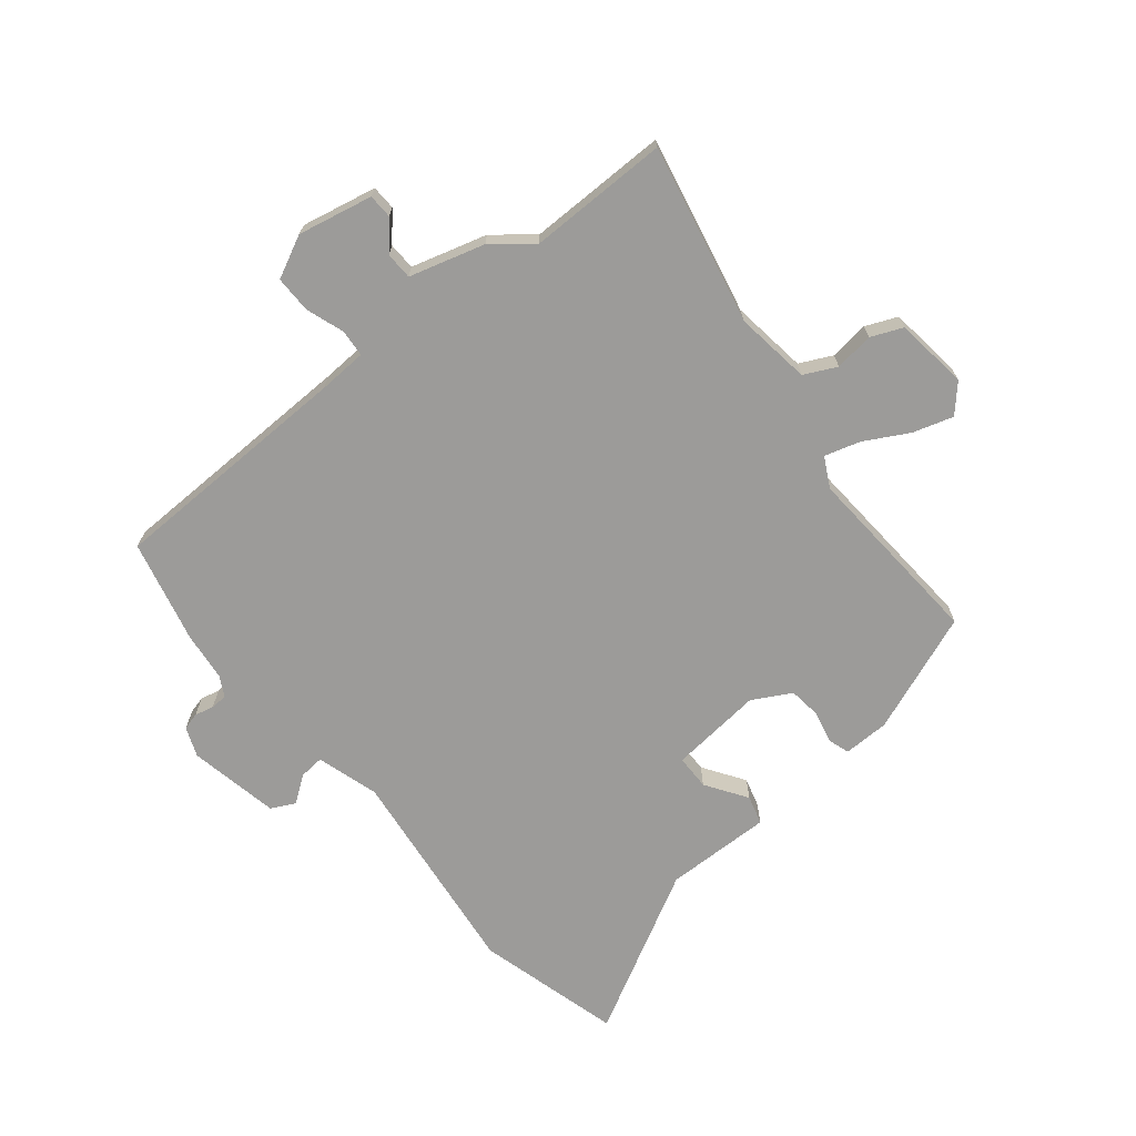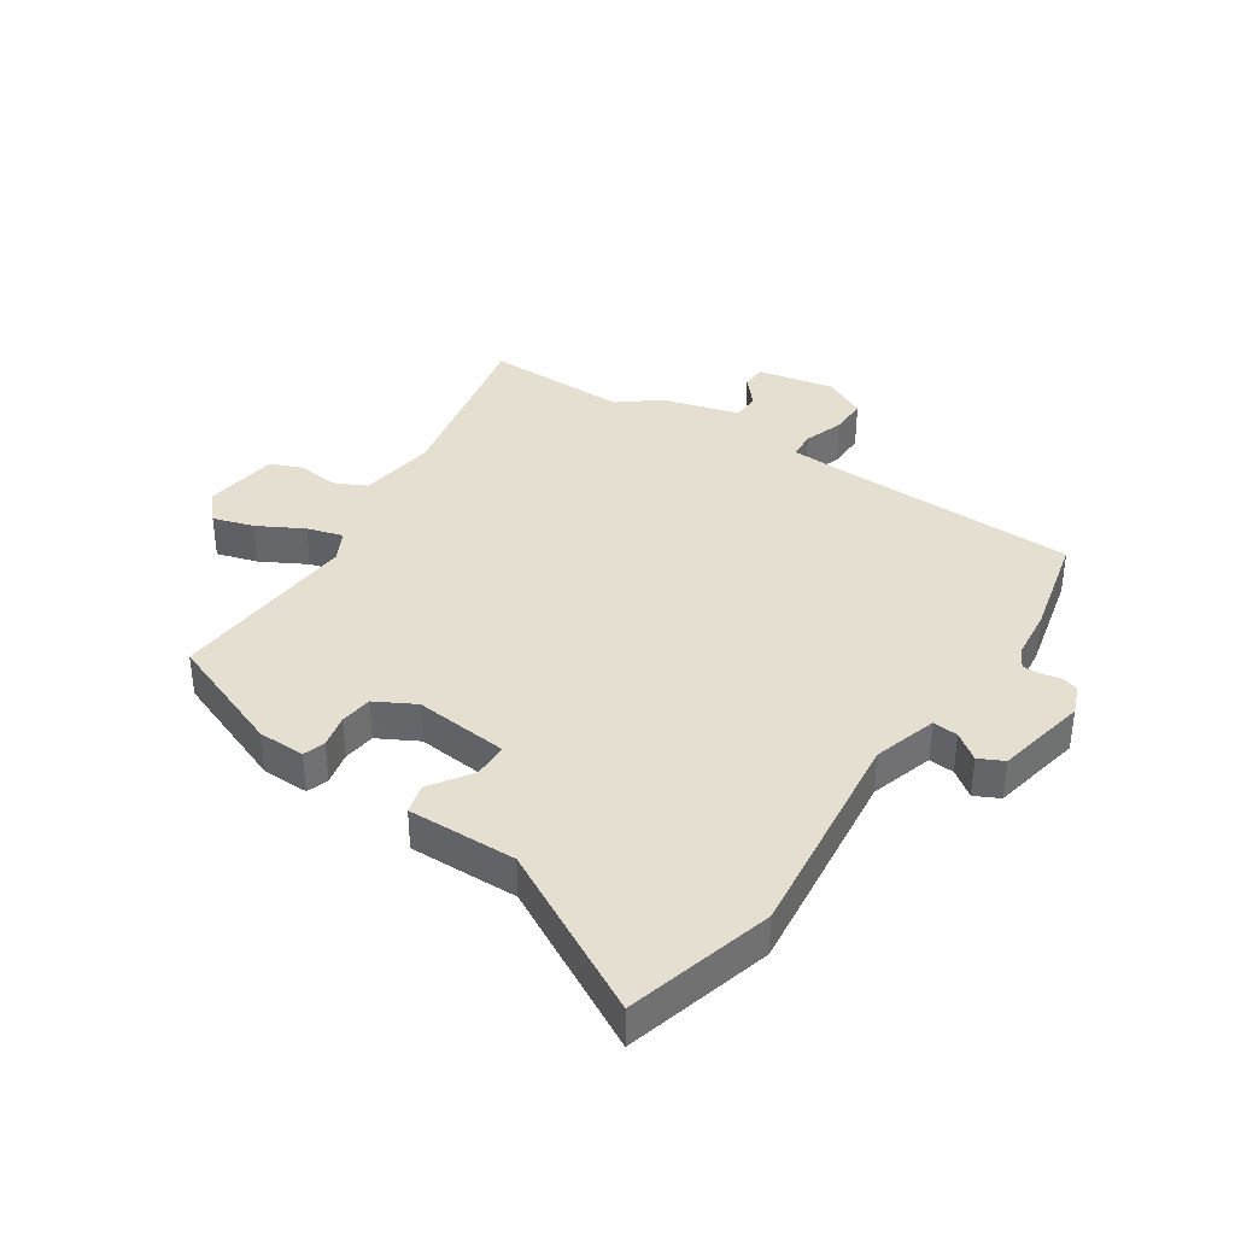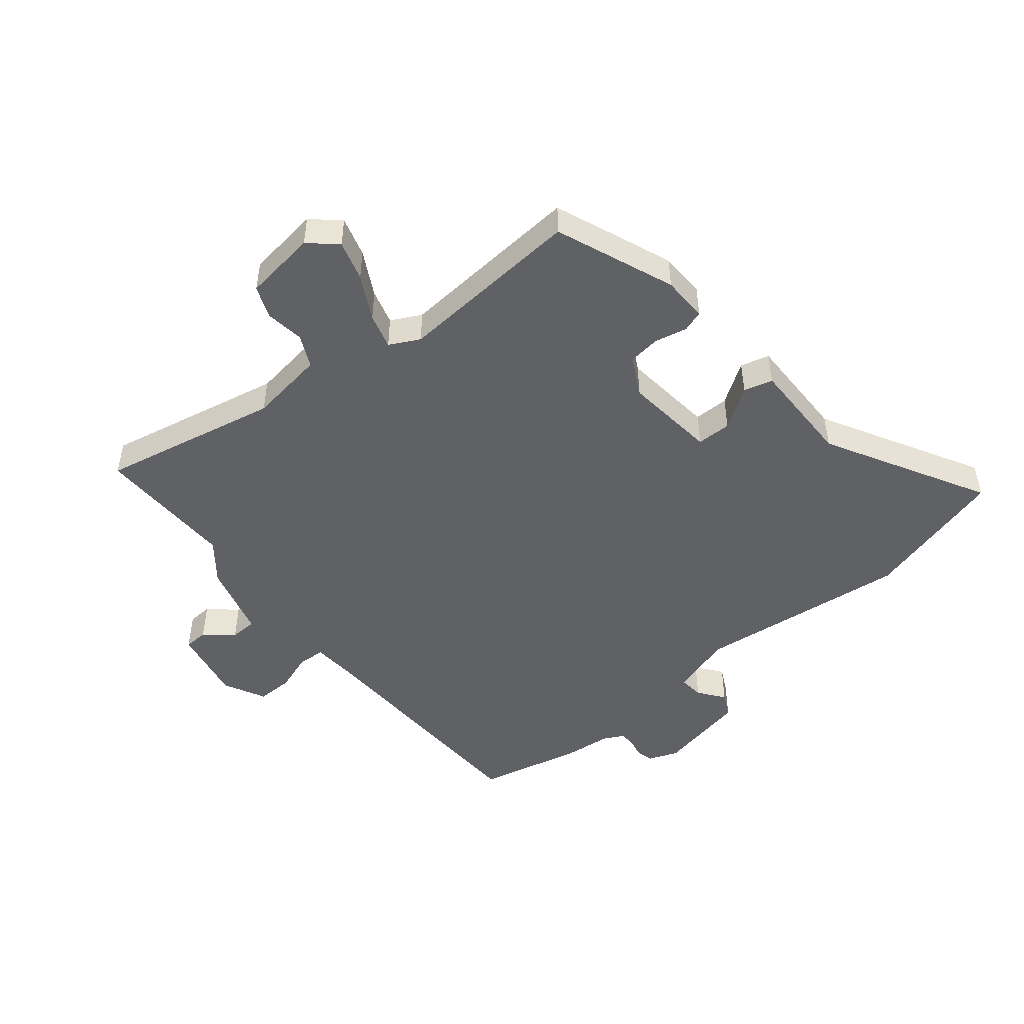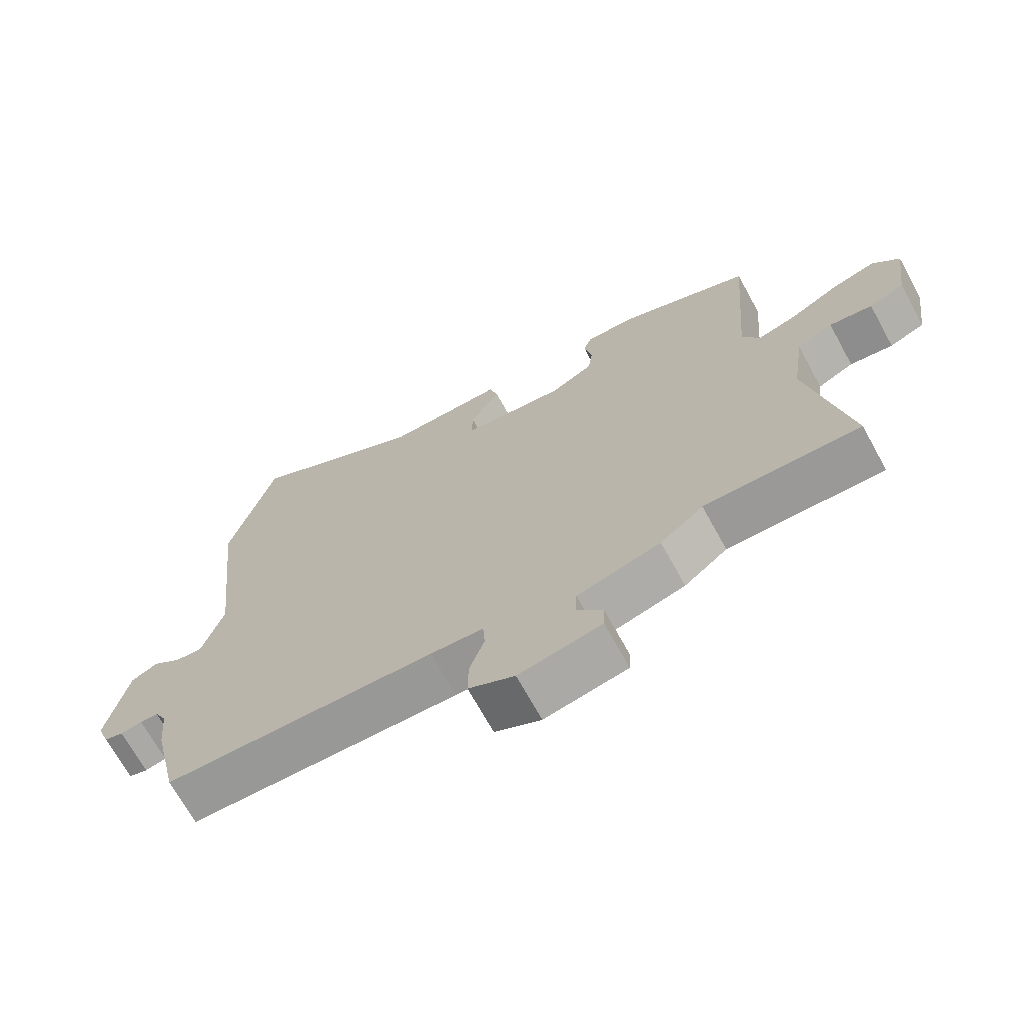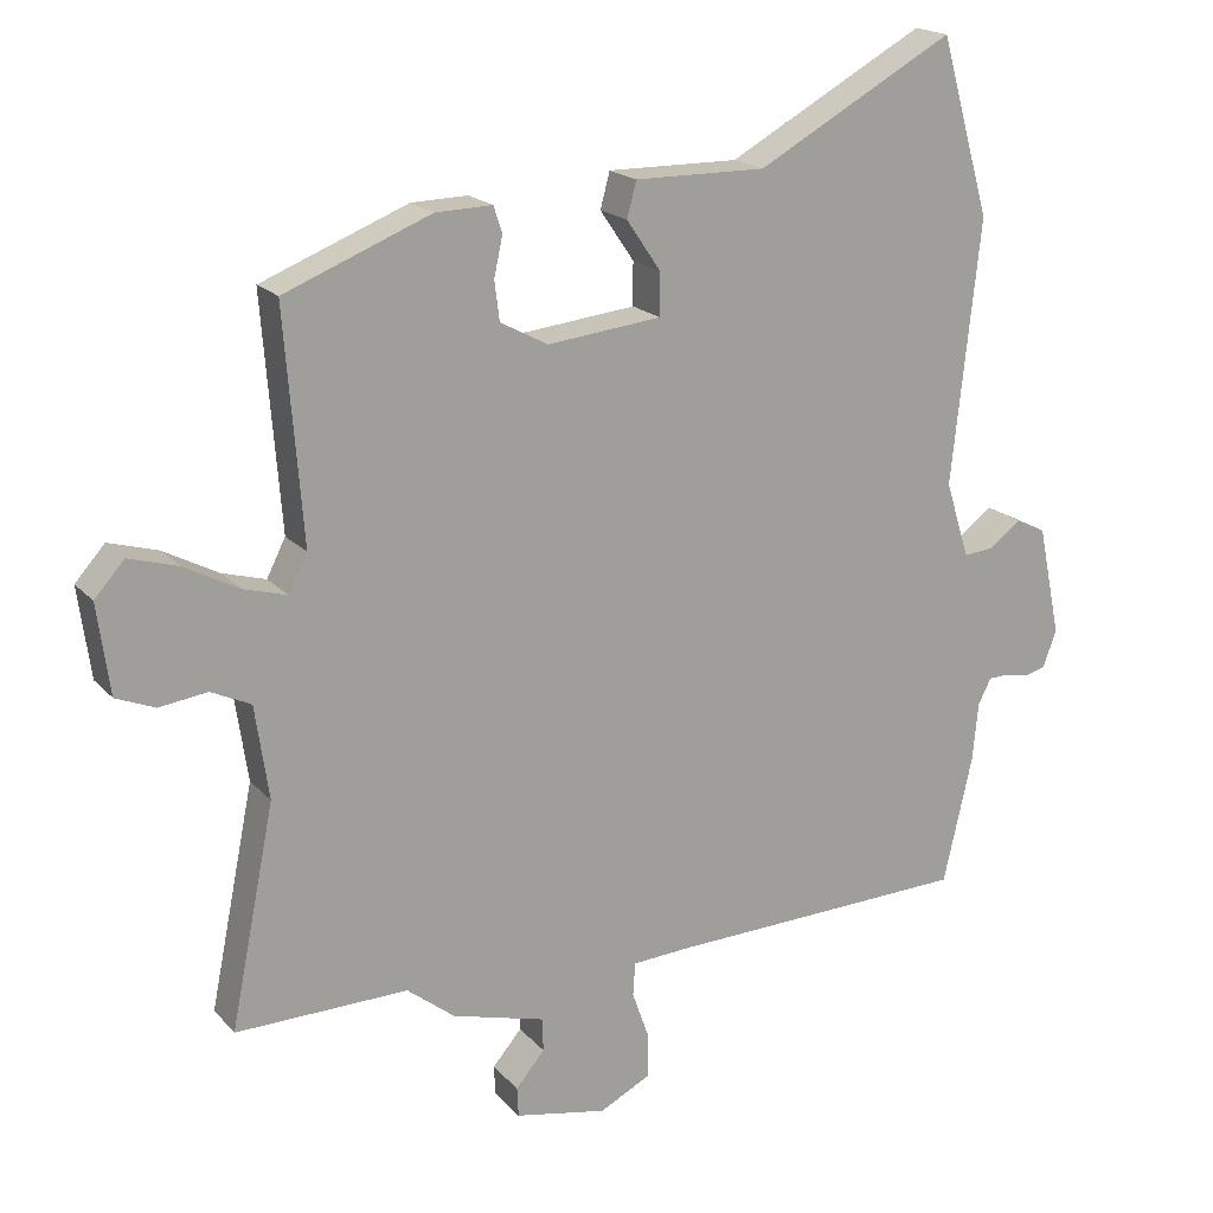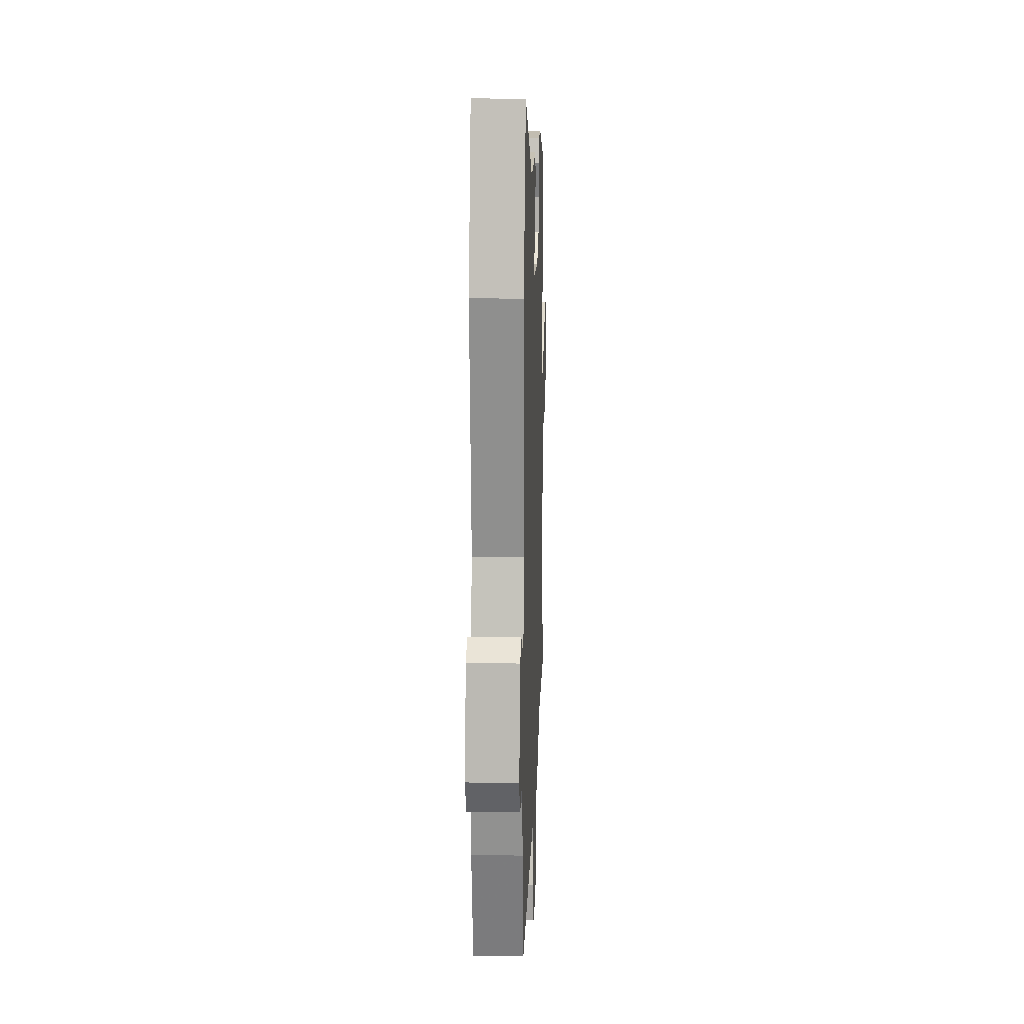
<metadata>
{"format":"obj","ext":"obj","renderer":"f3d","projection":"perspective","resolution":1024,"background":"white","views":[{"elev":-69.8,"azim":-141.5,"up":"+Y"},{"elev":37.4,"azim":33.2,"up":"+Y"},{"elev":-48.2,"azim":-50.9,"up":"+Y"},{"elev":-69.6,"azim":-151.2,"up":"+Z"},{"elev":18.6,"azim":-28.1,"up":"+Z"},{"elev":18.3,"azim":92.1,"up":"+Z"}]}
</metadata>
<code>
v 0.45 0.07 0.675
v 0.519 0.07 0.432
v 0.48 0.07 0.07
v 0.513 0.07 -0.035
v 0.555 0.07 -0.031
v 0.599 0.07 0.002
v 0.64 0.07 -0.018
v 0.672 0.07 -0.171
v 0.653 0.07 -0.221
v 0.624 0.07 -0.229
v 0.591 0.07 -0.222
v 0.563 0.07 -0.223
v 0.545 0.07 -0.258
v 0.537 0.07 -0.34
v 0.497 0.07 -0.515
v 0.08 0.07 -0.529
v -0.001 0.07 -0.534
v -0.004 0.07 -0.58
v 0.019 0.07 -0.645
v 0.02 0.07 -0.707
v -0.051 0.07 -0.743
v -0.178 0.07 -0.718
v -0.18 0.07 -0.677
v -0.14 0.07 -0.63
v -0.142 0.07 -0.584
v -0.27 0.07 -0.549
v -0.336 0.07 -0.497
v -0.574 0.07 -0.501
v -0.513 0.07 -0.198
v -0.532 0.07 -0.069
v -0.587 0.07 -0.043
v -0.653 0.07 -0.052
v -0.707 0.07 -0.03
v -0.724 0.07 0.094
v -0.683 0.07 0.14
v -0.615 0.07 0.12
v -0.54 0.07 0.08
v -0.48 0.07 0.063
v -0.454 0.07 0.114
v -0.479 0.07 0.431
v -0.277 0.07 0.511
v -0.199 0.07 0.513
v -0.187 0.07 0.477
v -0.199 0.07 0.422
v -0.192 0.07 0.368
v -0.126 0.07 0.333
v 0.031 0.07 0.35
v 0.031 0.07 0.409
v -0.016 0.07 0.478
v -0.003 0.07 0.527
v 0.178 0.07 0.525
v 0.45 0 0.675
v 0.519 0 0.432
v 0.48 0 0.07
v 0.513 0 -0.035
v 0.555 0 -0.031
v 0.599 0 0.002
v 0.64 0 -0.018
v 0.672 0 -0.171
v 0.653 0 -0.221
v 0.624 0 -0.229
v 0.591 0 -0.222
v 0.563 0 -0.223
v 0.545 0 -0.258
v 0.537 0 -0.34
v 0.497 0 -0.515
v 0.08 0 -0.529
v -0.001 0 -0.534
v -0.004 0 -0.58
v 0.019 0 -0.645
v 0.02 0 -0.707
v -0.051 0 -0.743
v -0.178 0 -0.718
v -0.18 0 -0.677
v -0.14 0 -0.63
v -0.142 0 -0.584
v -0.27 0 -0.549
v -0.336 0 -0.497
v -0.574 0 -0.501
v -0.513 0 -0.198
v -0.532 0 -0.069
v -0.587 0 -0.043
v -0.653 0 -0.052
v -0.707 0 -0.03
v -0.724 0 0.094
v -0.683 0 0.14
v -0.615 0 0.12
v -0.54 0 0.08
v -0.48 0 0.063
v -0.454 0 0.114
v -0.479 0 0.431
v -0.277 0 0.511
v -0.199 0 0.513
v -0.187 0 0.477
v -0.199 0 0.422
v -0.192 0 0.368
v -0.126 0 0.333
v 0.031 0 0.35
v 0.031 0 0.409
v -0.016 0 0.478
v -0.003 0 0.527
v 0.178 0 0.525
f 48 49 50 51
f 47 48 51 1
f 41 42 43 44
f 39 40 41 44
f 38 39 44 45
f 34 35 36 37
f 34 37 38
f 31 32 33 34
f 30 31 34 38
f 29 30 38 45
f 27 28 29 45
f 25 26 27 45
f 21 22 23 24
f 21 24 25
f 18 19 20 21
f 17 18 21 25
f 13 14 15 16
f 12 13 16 17
f 8 9 10 11
f 8 11 12
f 5 6 7 8
f 4 5 8 12
f 3 4 12 17
f 47 1 2 3
f 46 47 3 17
f 17 25 45 46
f 102 101 100 99
f 52 102 99 98
f 95 94 93 92
f 95 92 91 90
f 96 95 90 89
f 88 87 86 85
f 89 88 85
f 85 84 83 82
f 89 85 82 81
f 96 89 81 80
f 96 80 79 78
f 96 78 77 76
f 75 74 73 72
f 76 75 72
f 72 71 70 69
f 76 72 69 68
f 67 66 65 64
f 68 67 64 63
f 62 61 60 59
f 63 62 59
f 59 58 57 56
f 63 59 56 55
f 68 63 55 54
f 54 53 52 98
f 68 54 98 97
f 97 96 76 68
f 1 52 53 2
f 2 53 54 3
f 3 54 55 4
f 4 55 56 5
f 5 56 57 6
f 6 57 58 7
f 7 58 59 8
f 8 59 60 9
f 9 60 61 10
f 10 61 62 11
f 11 62 63 12
f 12 63 64 13
f 13 64 65 14
f 14 65 66 15
f 15 66 67 16
f 16 67 68 17
f 17 68 69 18
f 18 69 70 19
f 19 70 71 20
f 20 71 72 21
f 21 72 73 22
f 22 73 74 23
f 23 74 75 24
f 24 75 76 25
f 25 76 77 26
f 26 77 78 27
f 27 78 79 28
f 28 79 80 29
f 29 80 81 30
f 30 81 82 31
f 31 82 83 32
f 32 83 84 33
f 33 84 85 34
f 34 85 86 35
f 35 86 87 36
f 36 87 88 37
f 37 88 89 38
f 38 89 90 39
f 39 90 91 40
f 40 91 92 41
f 41 92 93 42
f 42 93 94 43
f 43 94 95 44
f 44 95 96 45
f 45 96 97 46
f 46 97 98 47
f 47 98 99 48
f 48 99 100 49
f 49 100 101 50
f 50 101 102 51
f 51 102 52 1

</code>
